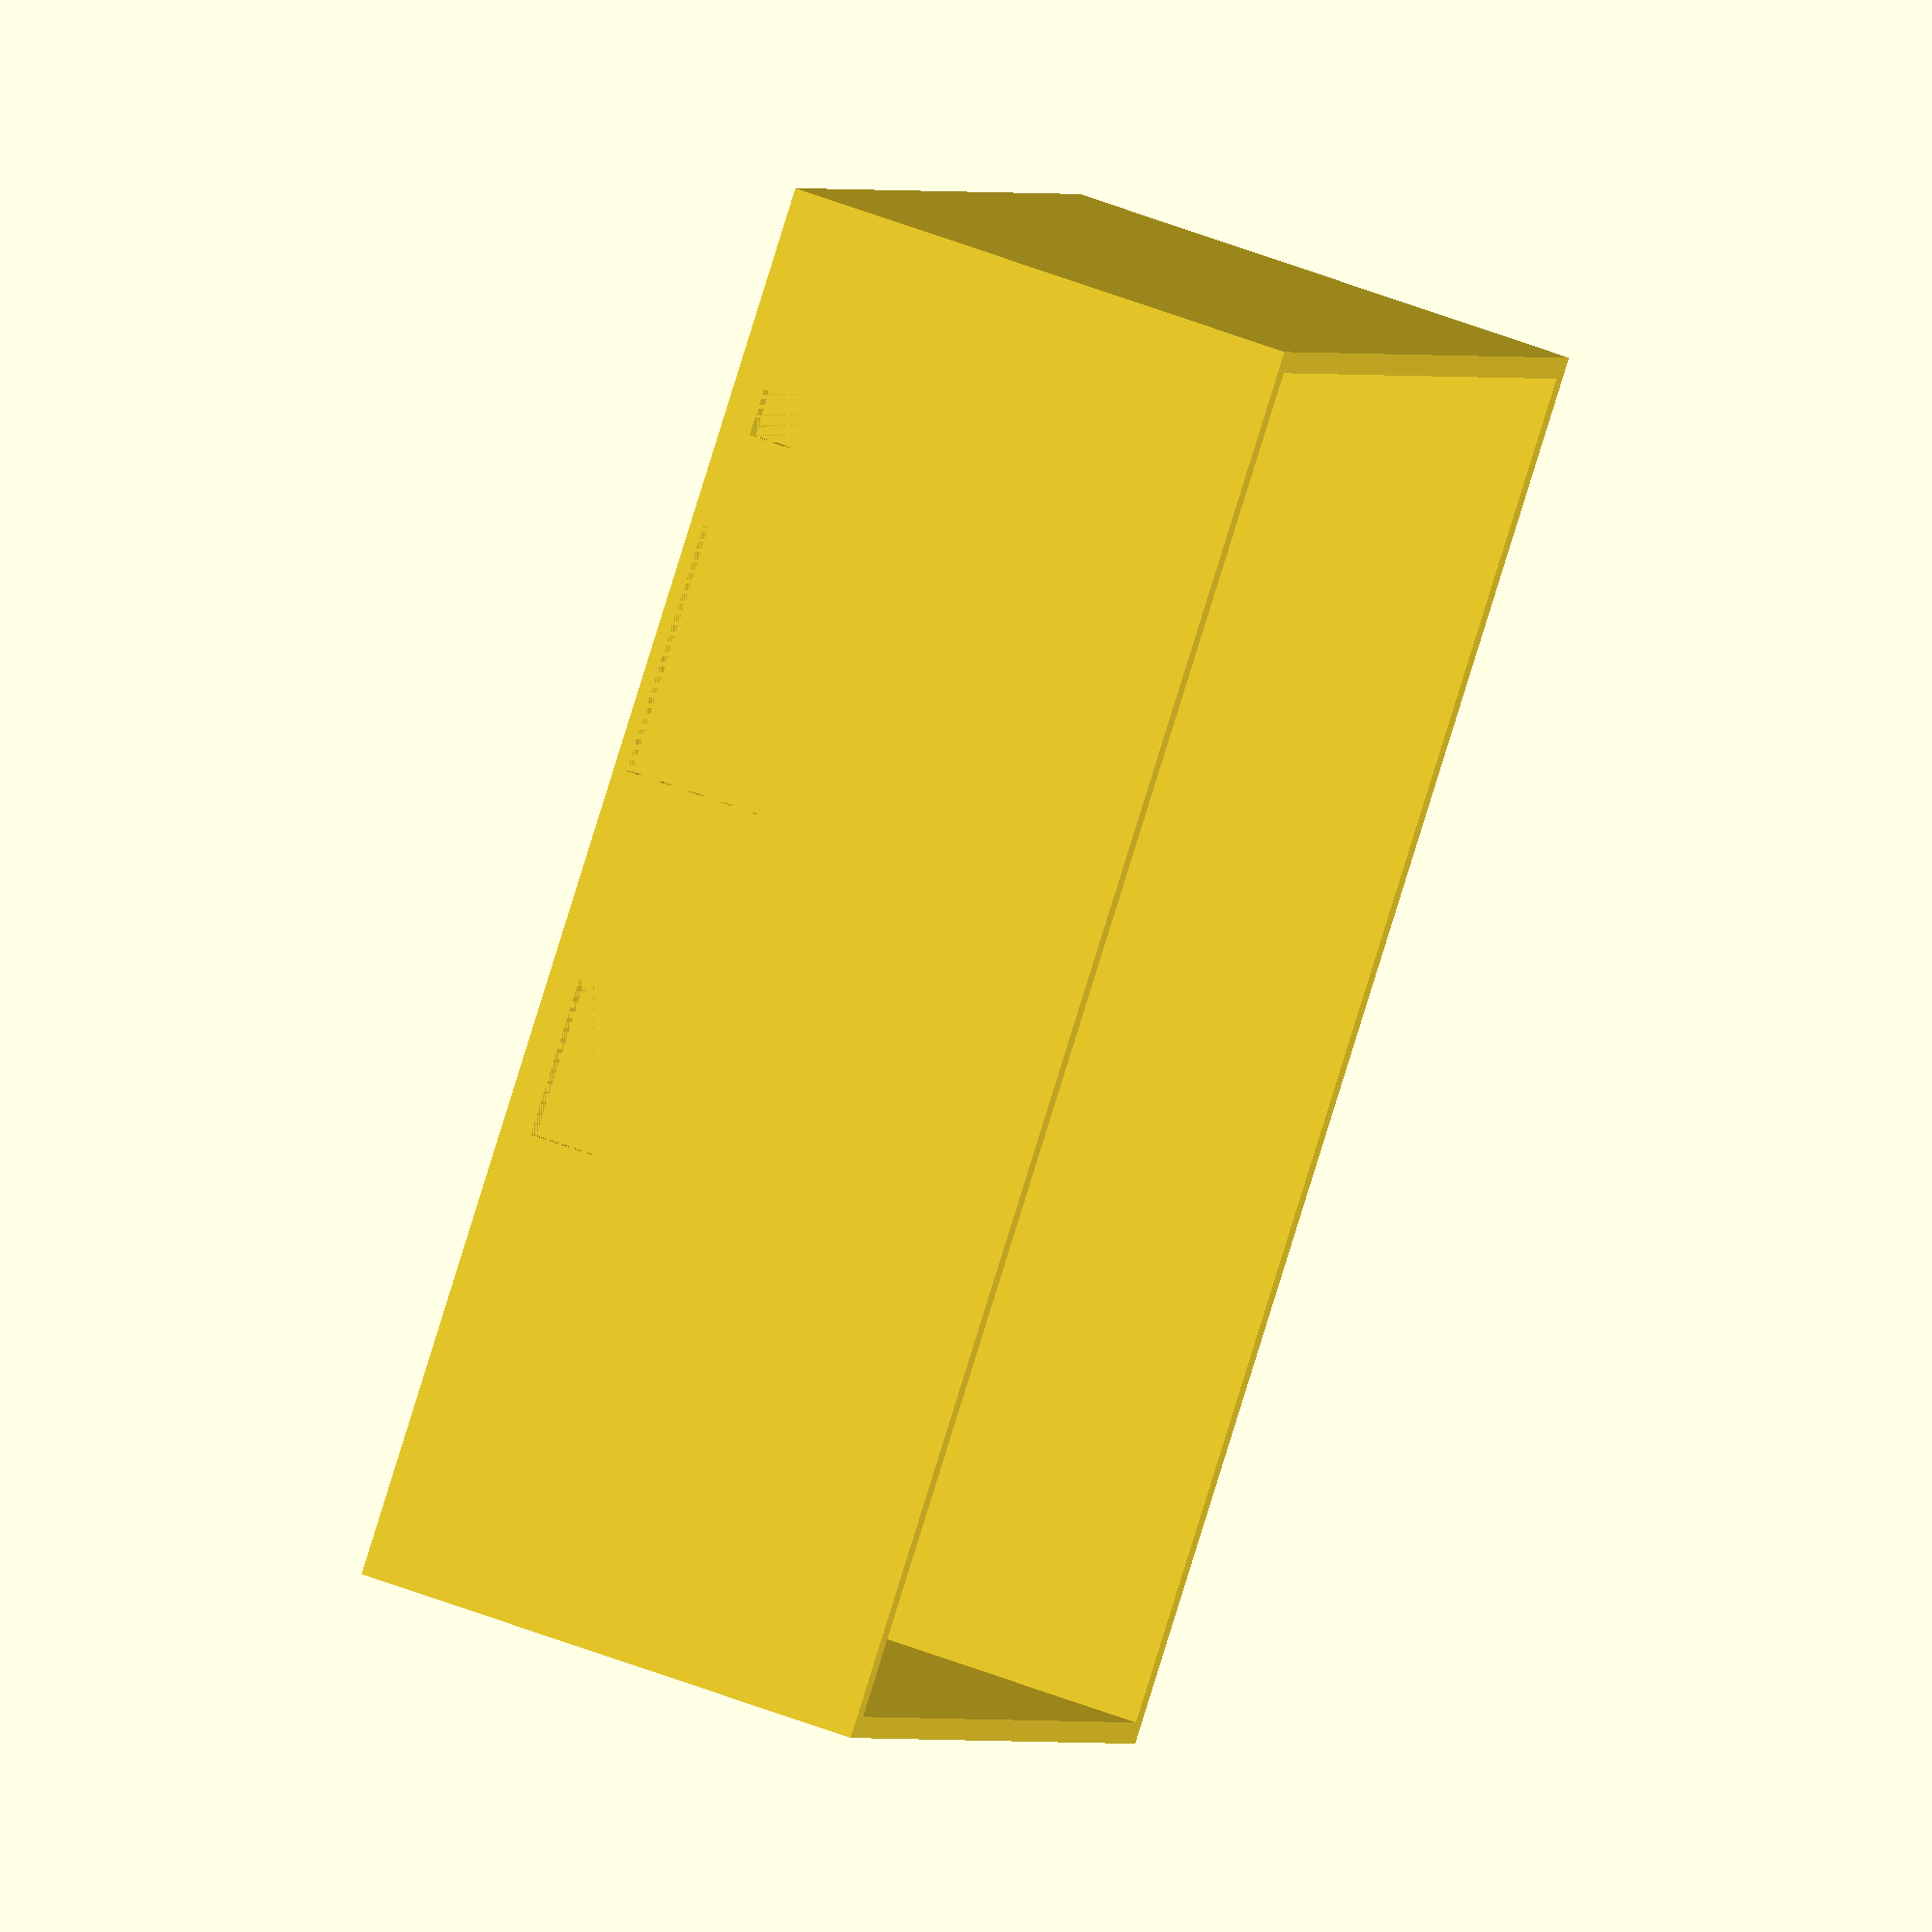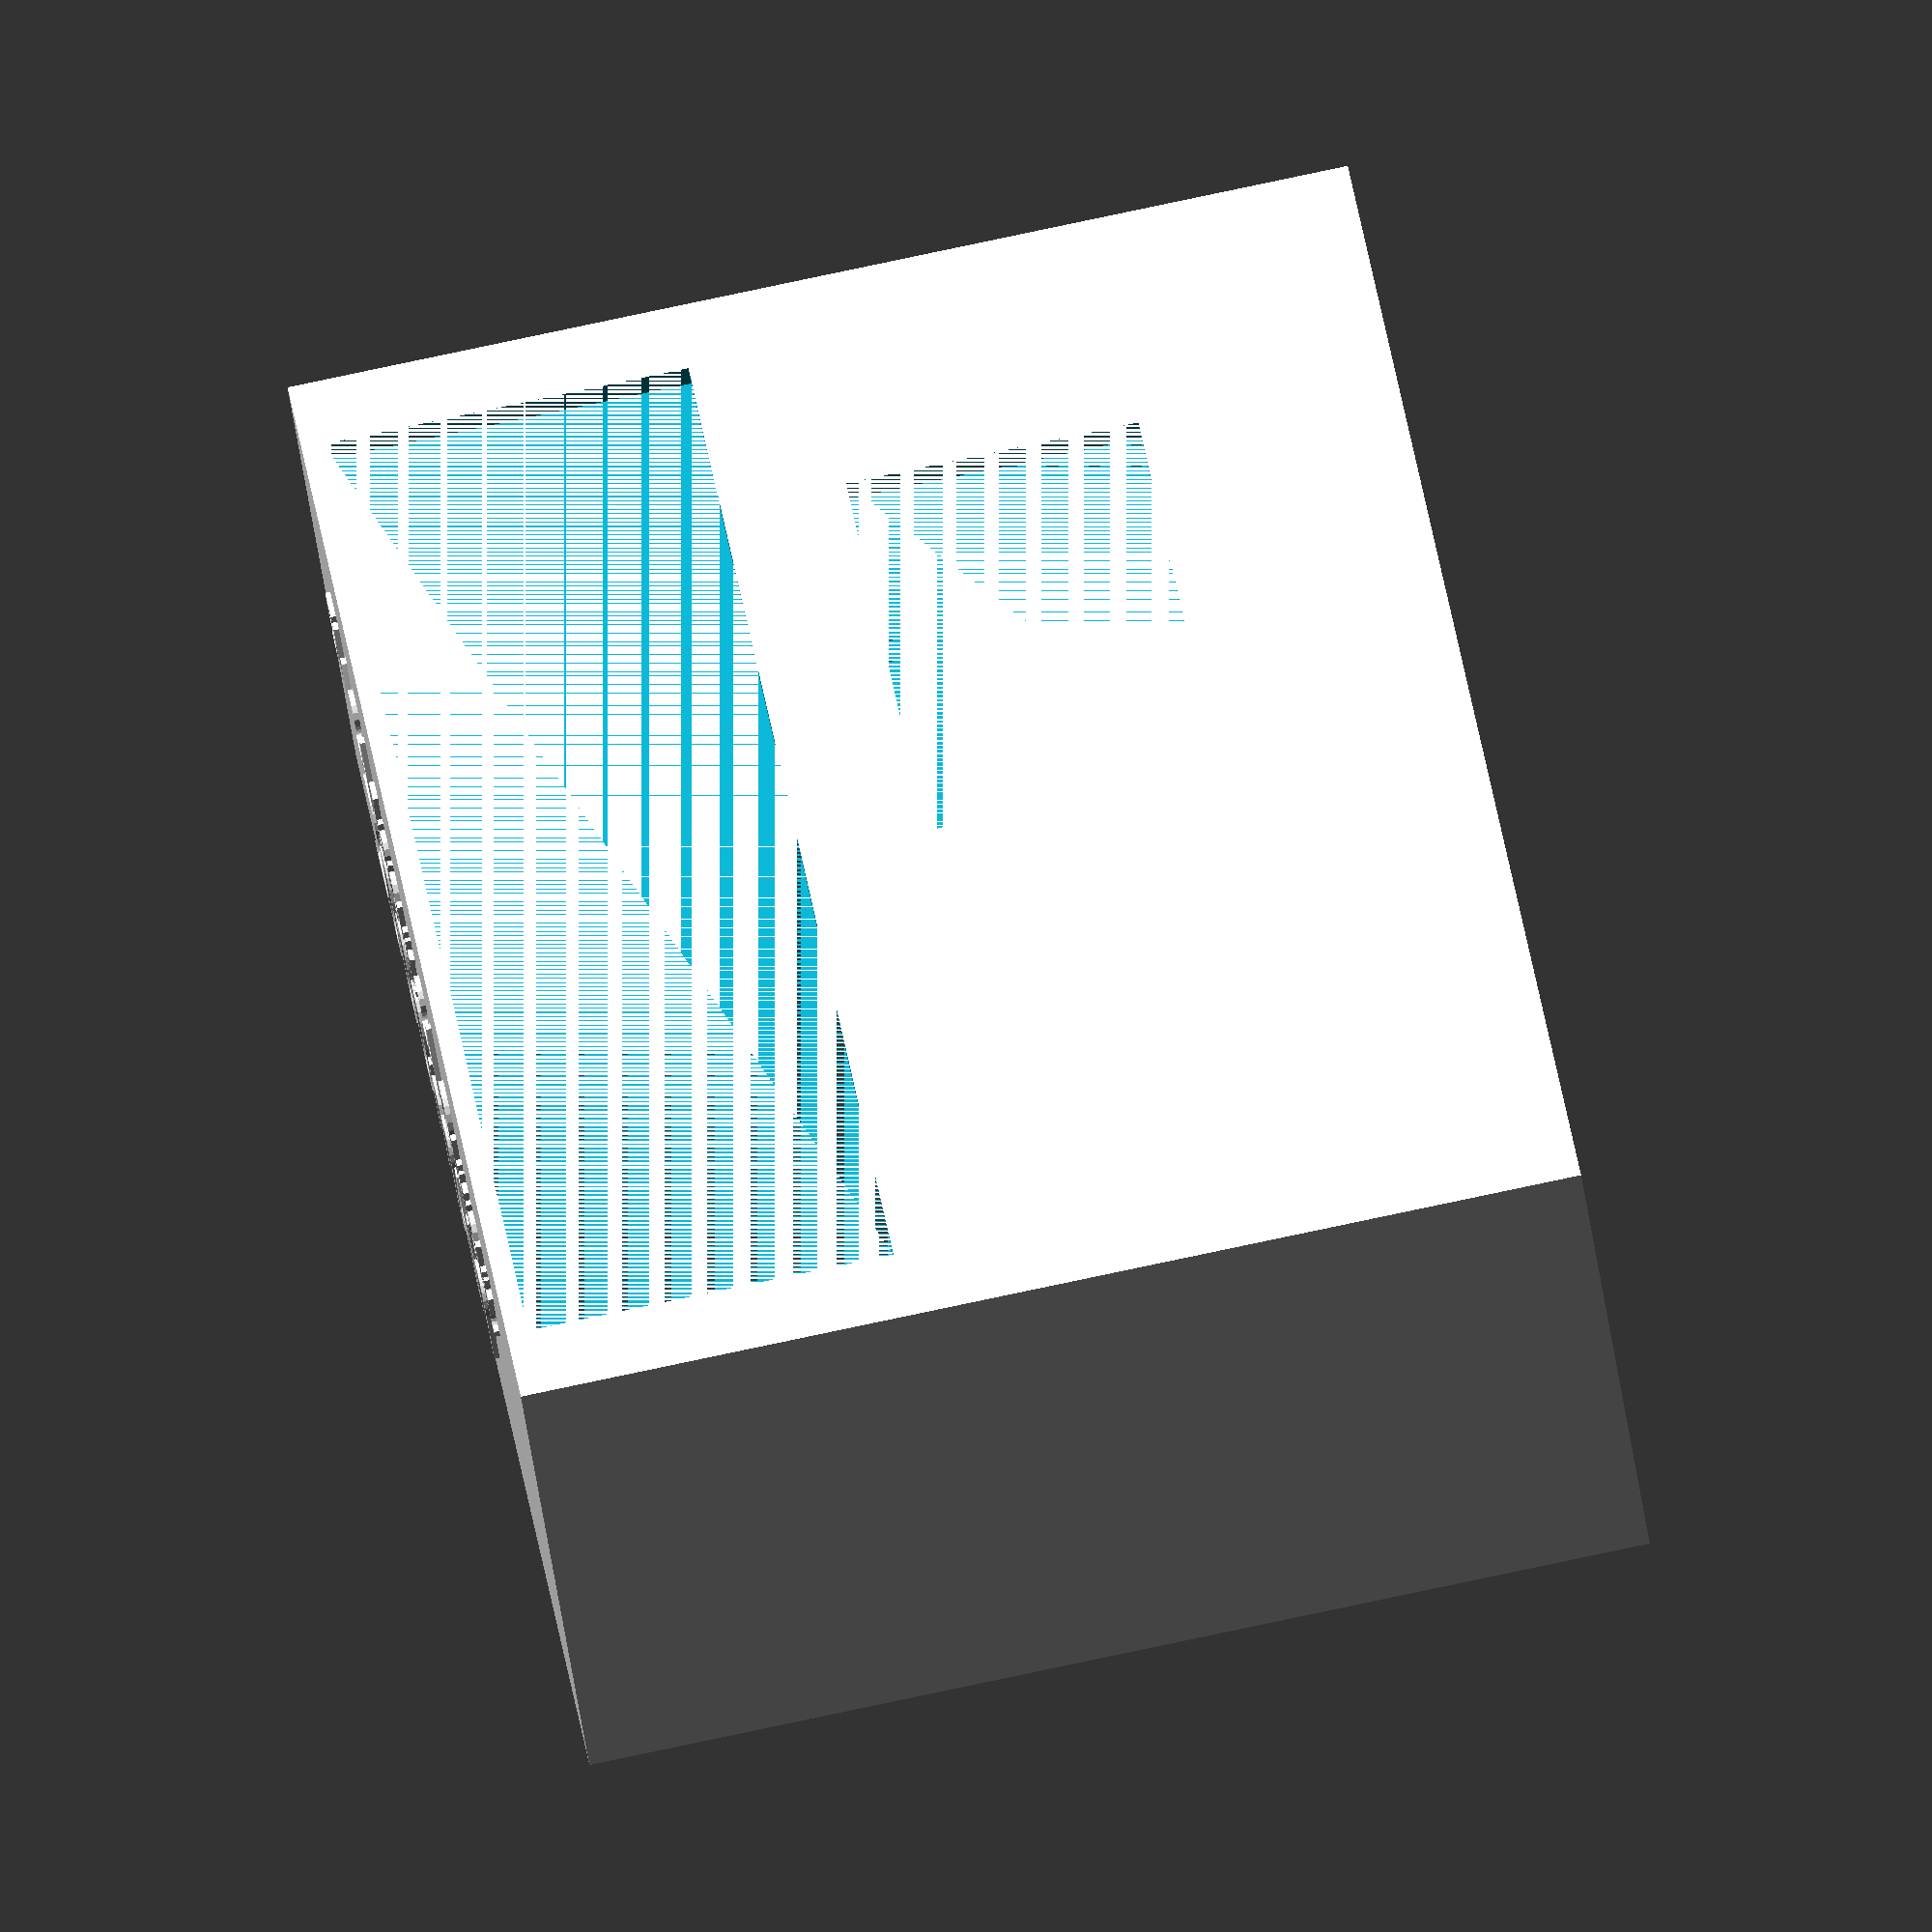
<openscad>

PSULength = 82;
PSUWidth = 61;
PSUHeight = 30;
WallThickness = 1.25;

ButtonHolePositionY = 9.8+WallThickness;
ButtonHolePositionZ = PSUHeight-WallThickness*7-1+5;
ButtonHoleSizeY = 3;
ButtonHoleSizeZ = 3;

OutputHolePositionY = 18.5+WallThickness;
OutputHolePositionZ = PSUHeight-WallThickness*7;
OutputHoleSizeY = 14.5;
OutputHoleSizeZ = 8.0;

InputHolePositionY = 45+WallThickness;
InputHolePositionZ = PSUHeight-WallThickness*7-1.8+5;
InputHoleSizeY = 9.2;
InputHoleSizeZ = 3.8;

BatterySizeX=21;
BatterySizeY=72;
BatteryPositionX=PSUWidth-WallThickness-BatterySizeX;
BatteryPositionY=(PSULength-BatterySizeY)/2;

DisplaySizeX=16.8;
DisplaySizeY=28.2;
DisplayPositionX=13.5+WallThickness;
DisplayPositionY=16.5;


// Bottom Cover
/*
translate([0,PSULength+WallThickness,0]) {
    cube([PSUWidth-2*WallThickness-0.3, PSULength-2*WallThickness-0.3, WallThickness], center=false);
}
*/
// Shell

difference() {

        difference() {
            cube([PSUWidth, PSULength, PSUHeight], center=false);
                translate([WallThickness, WallThickness, -WallThickness]) {
                    cube([PSUWidth - 2*WallThickness, PSULength -2*WallThickness, PSUHeight
], center=false);
            }

            translate([DisplayPositionX,DisplayPositionY,PSUHeight-WallThickness]) {

                cube([DisplaySizeX, DisplaySizeY, WallThickness], center=false);
            }

            translate([BatteryPositionX,BatteryPositionY,PSUHeight-WallThickness]) {

                cube([BatterySizeX, BatterySizeY, WallThickness], center=false);
            }

            translate([0,ButtonHolePositionY,ButtonHolePositionZ]) {
                cube([WallThickness, ButtonHoleSizeY, ButtonHoleSizeZ], center=false);
            }

            translate([0,OutputHolePositionY,OutputHolePositionZ]) {
                cube([WallThickness, OutputHoleSizeY, OutputHoleSizeZ], center=false);
            }

            translate([0,InputHolePositionY,InputHolePositionZ]) {
                cube([WallThickness, InputHoleSizeY, InputHoleSizeZ], center=false);
            }
       }
}


translate([PSUWidth-0.2, 8, 18]) {
    rotate([90, 0, 90]) {
        linear_extrude(height = 1/2){
            text("5V 2A Input 2A Output", size=4, font="Arial Black");
        }
    }
}

translate([PSUWidth-0.2, 15, 8]) {
    rotate([90, 0, 90]) {
        linear_extrude(height = 1/2){
            text("2000mAh", size=7, font="Arial Black");
        }
    }
}

</openscad>
<views>
elev=129.3 azim=311.4 roll=66.6 proj=o view=solid
elev=44.2 azim=170.7 roll=7.4 proj=o view=solid
</views>
